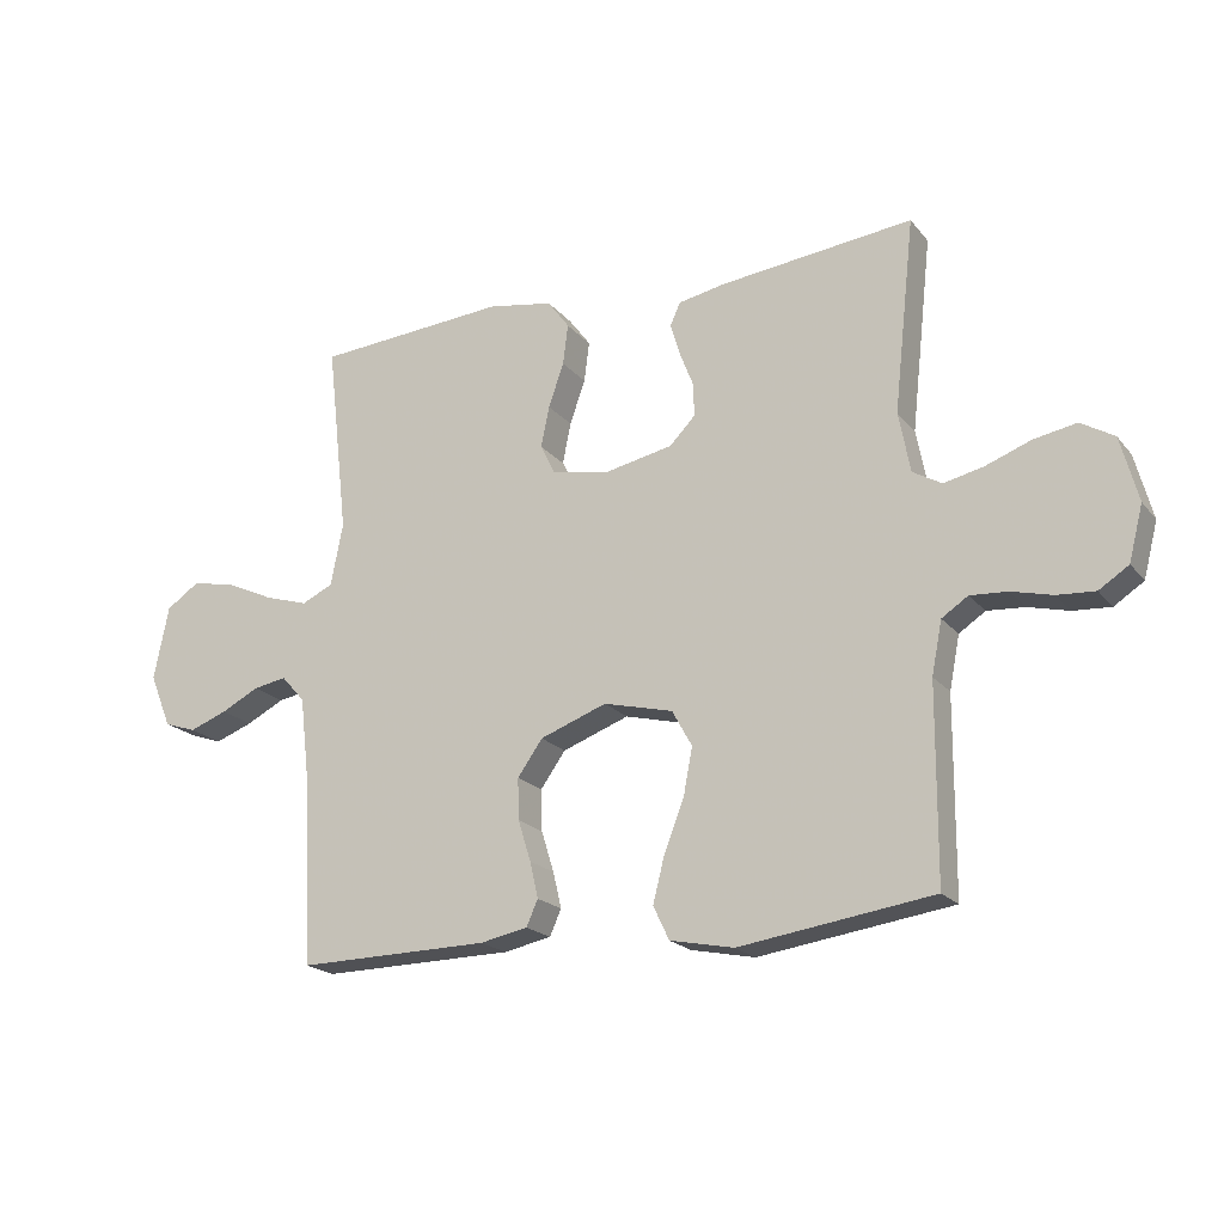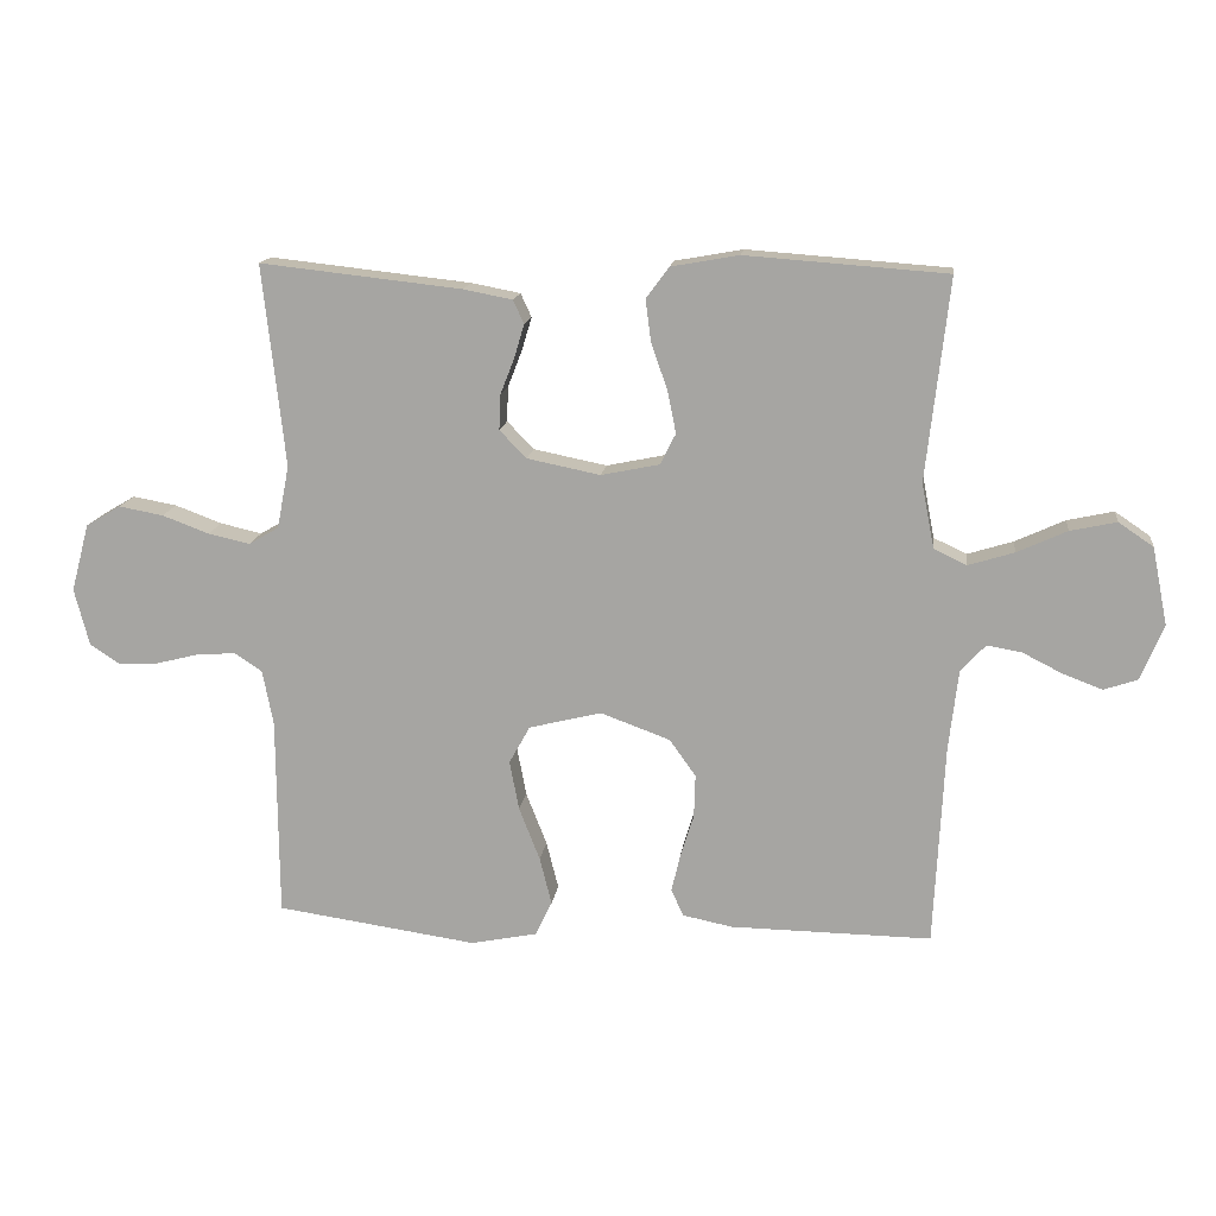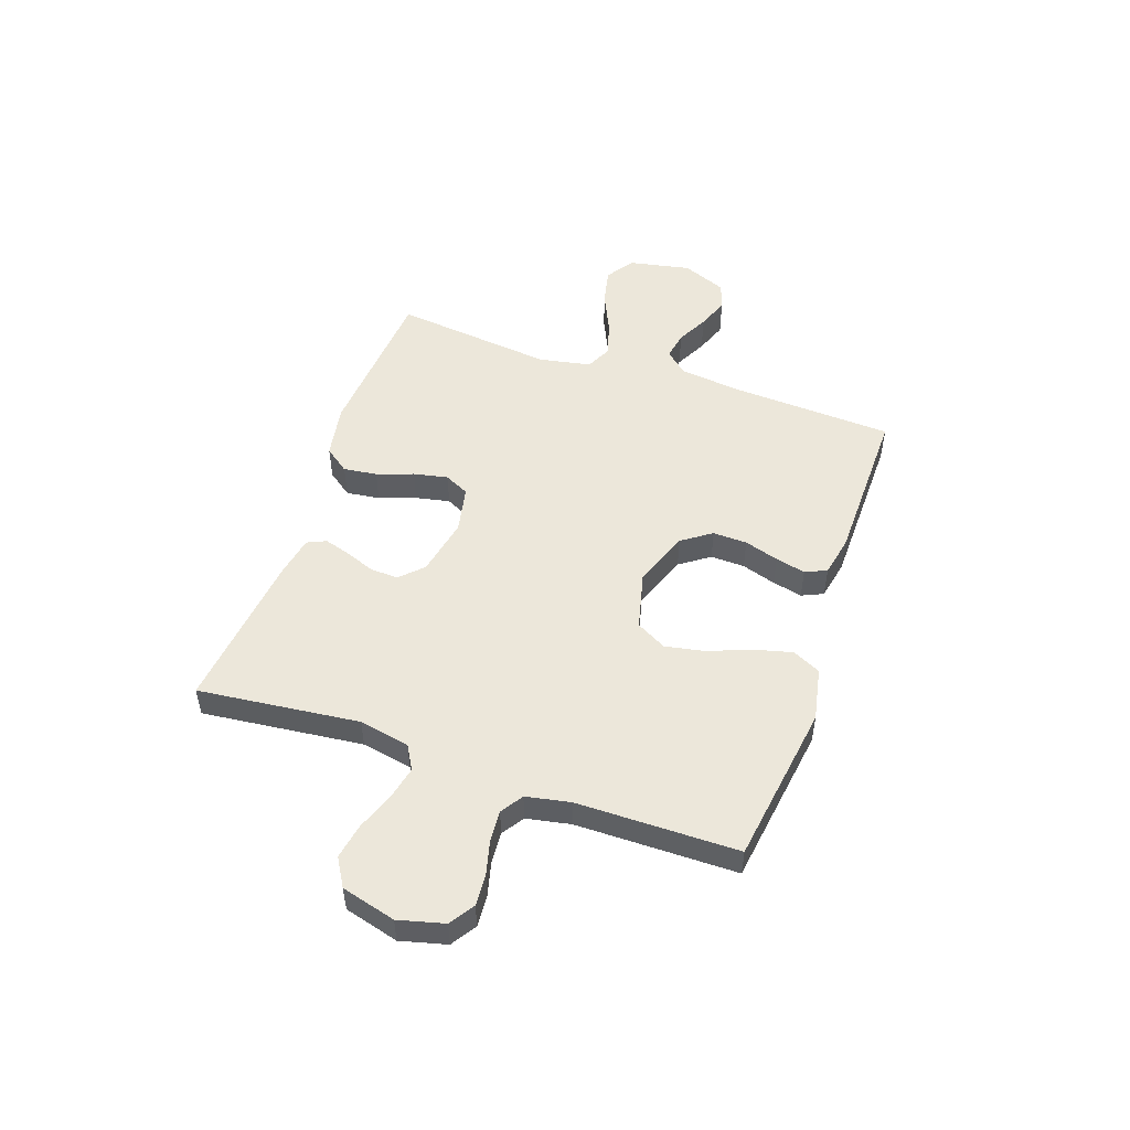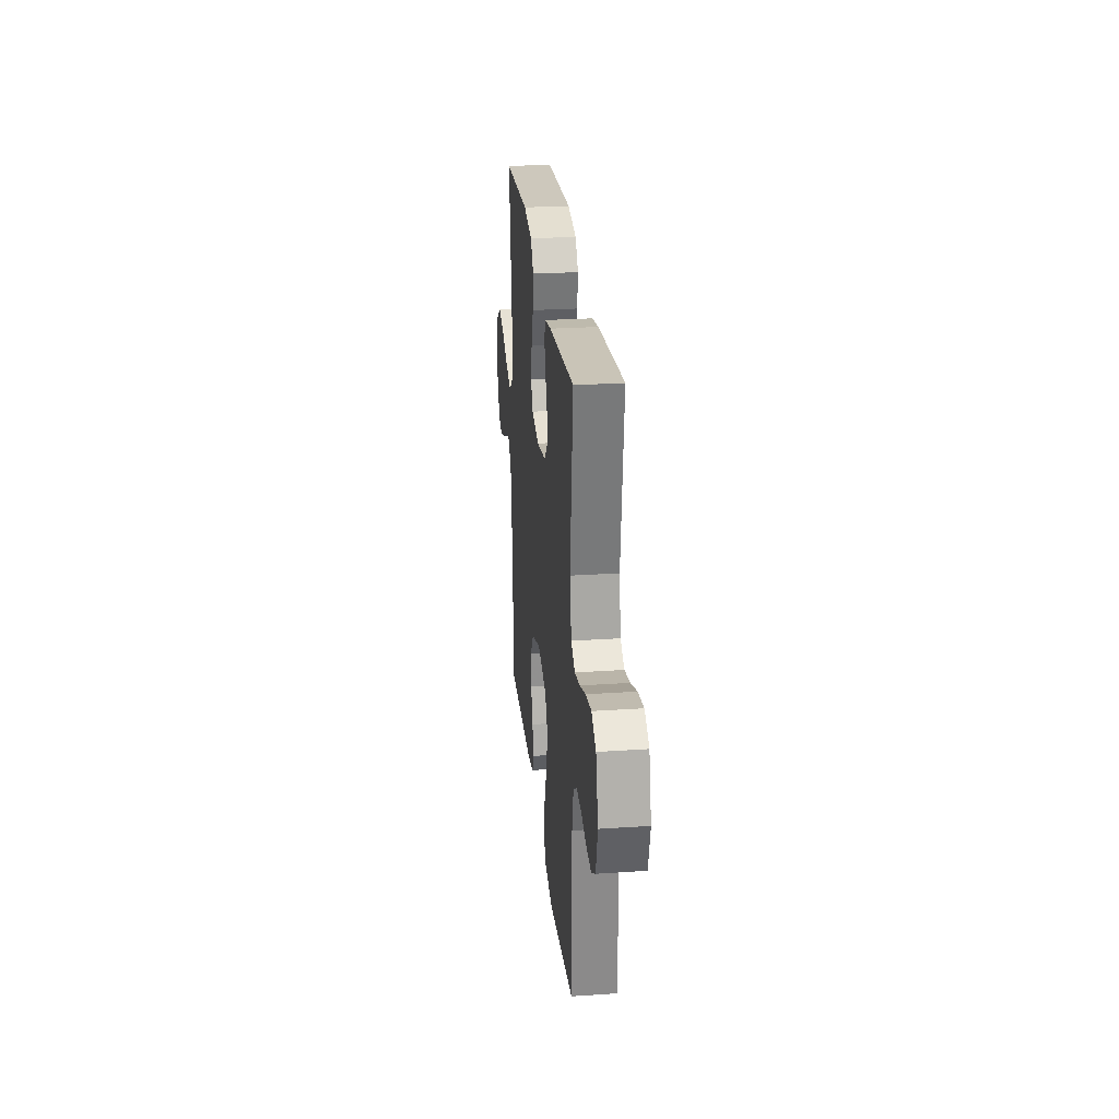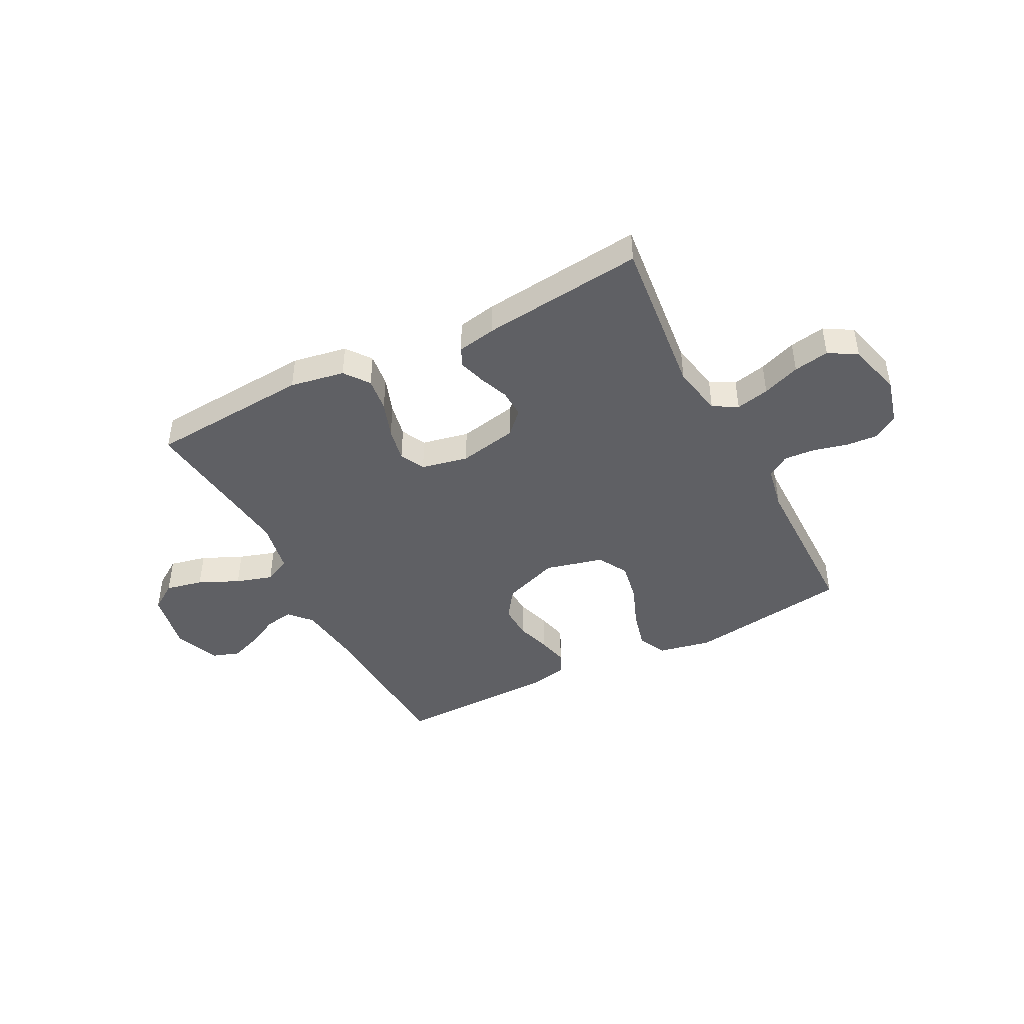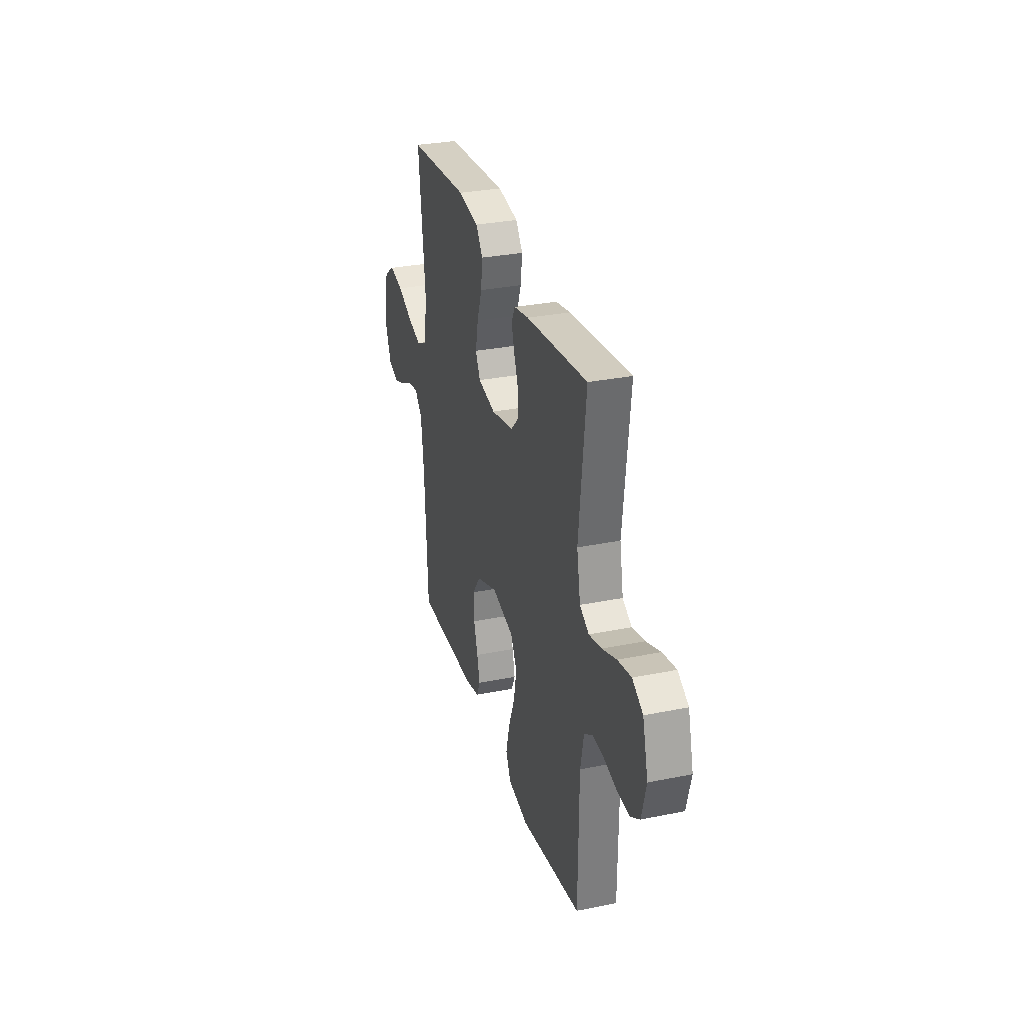
<metadata>
{"format":"obj","ext":"obj","renderer":"f3d","projection":"perspective","resolution":1024,"background":"white","views":[{"elev":-19.8,"azim":27.3,"up":"+Z"},{"elev":14.8,"azim":-172.8,"up":"+Z"},{"elev":51.0,"azim":109.1,"up":"+Y"},{"elev":26.4,"azim":84.0,"up":"+Z"},{"elev":-43.8,"azim":27.4,"up":"+Y"},{"elev":30.5,"azim":73.6,"up":"+Z"}]}
</metadata>
<code>
v 0.5 0.07 -0.5
v 0.2 0.07 -0.543
v 0.101 0.07 -0.523
v 0.076 0.07 -0.471
v 0.094 0.07 -0.4
v 0.125 0.07 -0.321
v 0.139 0.07 -0.247
v 0.108 0.07 -0.191
v 0 0.07 -0.164
v -0.104 0.07 -0.202
v -0.143 0.07 -0.257
v -0.141 0.07 -0.321
v -0.121 0.07 -0.385
v -0.108 0.07 -0.441
v -0.126 0.07 -0.481
v -0.2 0.07 -0.496
v -0.5 0.07 -0.5
v -0.515 0.07 -0.2
v -0.529 0.07 -0.08
v -0.566 0.07 -0.039
v -0.618 0.07 -0.048
v -0.677 0.07 -0.078
v -0.736 0.07 -0.1
v -0.786 0.07 -0.083
v -0.82 0.07 0
v -0.797 0.07 0.115
v -0.745 0.07 0.15
v -0.676 0.07 0.135
v -0.602 0.07 0.101
v -0.534 0.07 0.08
v -0.485 0.07 0.103
v -0.466 0.07 0.2
v -0.5 0.07 0.5
v -0.2 0.07 0.522
v -0.099 0.07 0.504
v -0.065 0.07 0.458
v -0.073 0.07 0.395
v -0.097 0.07 0.327
v -0.11 0.07 0.263
v -0.087 0.07 0.217
v 0 0.07 0.199
v 0.109 0.07 0.221
v 0.149 0.07 0.262
v 0.147 0.07 0.314
v 0.126 0.07 0.368
v 0.111 0.07 0.418
v 0.127 0.07 0.453
v 0.2 0.07 0.467
v 0.5 0.07 0.5
v 0.467 0.07 0.2
v 0.485 0.07 0.106
v 0.53 0.07 0.08
v 0.592 0.07 0.094
v 0.662 0.07 0.12
v 0.728 0.07 0.132
v 0.78 0.07 0.101
v 0.807 0.07 0
v 0.785 0.07 -0.085
v 0.739 0.07 -0.115
v 0.68 0.07 -0.111
v 0.617 0.07 -0.095
v 0.559 0.07 -0.091
v 0.518 0.07 -0.118
v 0.502 0.07 -0.2
v 0.5 0 -0.5
v 0.2 0 -0.543
v 0.101 0 -0.523
v 0.076 0 -0.471
v 0.094 0 -0.4
v 0.125 0 -0.321
v 0.139 0 -0.247
v 0.108 0 -0.191
v 0 0 -0.164
v -0.104 0 -0.202
v -0.143 0 -0.257
v -0.141 0 -0.321
v -0.121 0 -0.385
v -0.108 0 -0.441
v -0.126 0 -0.481
v -0.2 0 -0.496
v -0.5 0 -0.5
v -0.515 0 -0.2
v -0.529 0 -0.08
v -0.566 0 -0.039
v -0.618 0 -0.048
v -0.677 0 -0.078
v -0.736 0 -0.1
v -0.786 0 -0.083
v -0.82 0 0
v -0.797 0 0.115
v -0.745 0 0.15
v -0.676 0 0.135
v -0.602 0 0.101
v -0.534 0 0.08
v -0.485 0 0.103
v -0.466 0 0.2
v -0.5 0 0.5
v -0.2 0 0.522
v -0.099 0 0.504
v -0.065 0 0.458
v -0.073 0 0.395
v -0.097 0 0.327
v -0.11 0 0.263
v -0.087 0 0.217
v 0 0 0.199
v 0.109 0 0.221
v 0.149 0 0.262
v 0.147 0 0.314
v 0.126 0 0.368
v 0.111 0 0.418
v 0.127 0 0.453
v 0.2 0 0.467
v 0.5 0 0.5
v 0.467 0 0.2
v 0.485 0 0.106
v 0.53 0 0.08
v 0.592 0 0.094
v 0.662 0 0.12
v 0.728 0 0.132
v 0.78 0 0.101
v 0.807 0 0
v 0.785 0 -0.085
v 0.739 0 -0.115
v 0.68 0 -0.111
v 0.617 0 -0.095
v 0.559 0 -0.091
v 0.518 0 -0.118
v 0.502 0 -0.2
f 58 59 60 61
f 58 61 62
f 57 58 62
f 56 57 62
f 53 54 55 56
f 52 53 56 62
f 51 52 62 63
f 47 48 49 50
f 44 45 46 47
f 44 47 50 51
f 35 36 37 38
f 35 38 39
f 32 33 34 35
f 31 32 35 39
f 30 31 39 40
f 26 27 28 29
f 26 29 30
f 25 26 30
f 24 25 30
f 21 22 23 24
f 21 24 30 40
f 15 16 17 18
f 15 18 19
f 12 13 14 15
f 12 15 19 20
f 3 4 5 6
f 3 6 7
f 64 1 2 3
f 64 3 7
f 63 64 7 8
f 43 44 51 63
f 42 43 63 8
f 41 42 8 9
f 20 21 40 41
f 20 41 9 10
f 11 12 20
f 10 11 20
f 125 124 123 122
f 126 125 122
f 126 122 121
f 126 121 120
f 120 119 118 117
f 126 120 117 116
f 127 126 116 115
f 114 113 112 111
f 111 110 109 108
f 115 114 111 108
f 102 101 100 99
f 103 102 99
f 99 98 97 96
f 103 99 96 95
f 104 103 95 94
f 93 92 91 90
f 94 93 90
f 94 90 89
f 94 89 88
f 88 87 86 85
f 104 94 88 85
f 82 81 80 79
f 83 82 79
f 79 78 77 76
f 84 83 79 76
f 70 69 68 67
f 71 70 67
f 67 66 65 128
f 71 67 128
f 72 71 128 127
f 127 115 108 107
f 72 127 107 106
f 73 72 106 105
f 105 104 85 84
f 74 73 105 84
f 84 76 75
f 84 75 74
f 1 65 66 2
f 2 66 67 3
f 3 67 68 4
f 4 68 69 5
f 5 69 70 6
f 6 70 71 7
f 7 71 72 8
f 8 72 73 9
f 9 73 74 10
f 10 74 75 11
f 11 75 76 12
f 12 76 77 13
f 13 77 78 14
f 14 78 79 15
f 15 79 80 16
f 16 80 81 17
f 17 81 82 18
f 18 82 83 19
f 19 83 84 20
f 20 84 85 21
f 21 85 86 22
f 22 86 87 23
f 23 87 88 24
f 24 88 89 25
f 25 89 90 26
f 26 90 91 27
f 27 91 92 28
f 28 92 93 29
f 29 93 94 30
f 30 94 95 31
f 31 95 96 32
f 32 96 97 33
f 33 97 98 34
f 34 98 99 35
f 35 99 100 36
f 36 100 101 37
f 37 101 102 38
f 38 102 103 39
f 39 103 104 40
f 40 104 105 41
f 41 105 106 42
f 42 106 107 43
f 43 107 108 44
f 44 108 109 45
f 45 109 110 46
f 46 110 111 47
f 47 111 112 48
f 48 112 113 49
f 49 113 114 50
f 50 114 115 51
f 51 115 116 52
f 52 116 117 53
f 53 117 118 54
f 54 118 119 55
f 55 119 120 56
f 56 120 121 57
f 57 121 122 58
f 58 122 123 59
f 59 123 124 60
f 60 124 125 61
f 61 125 126 62
f 62 126 127 63
f 63 127 128 64
f 64 128 65 1

</code>
